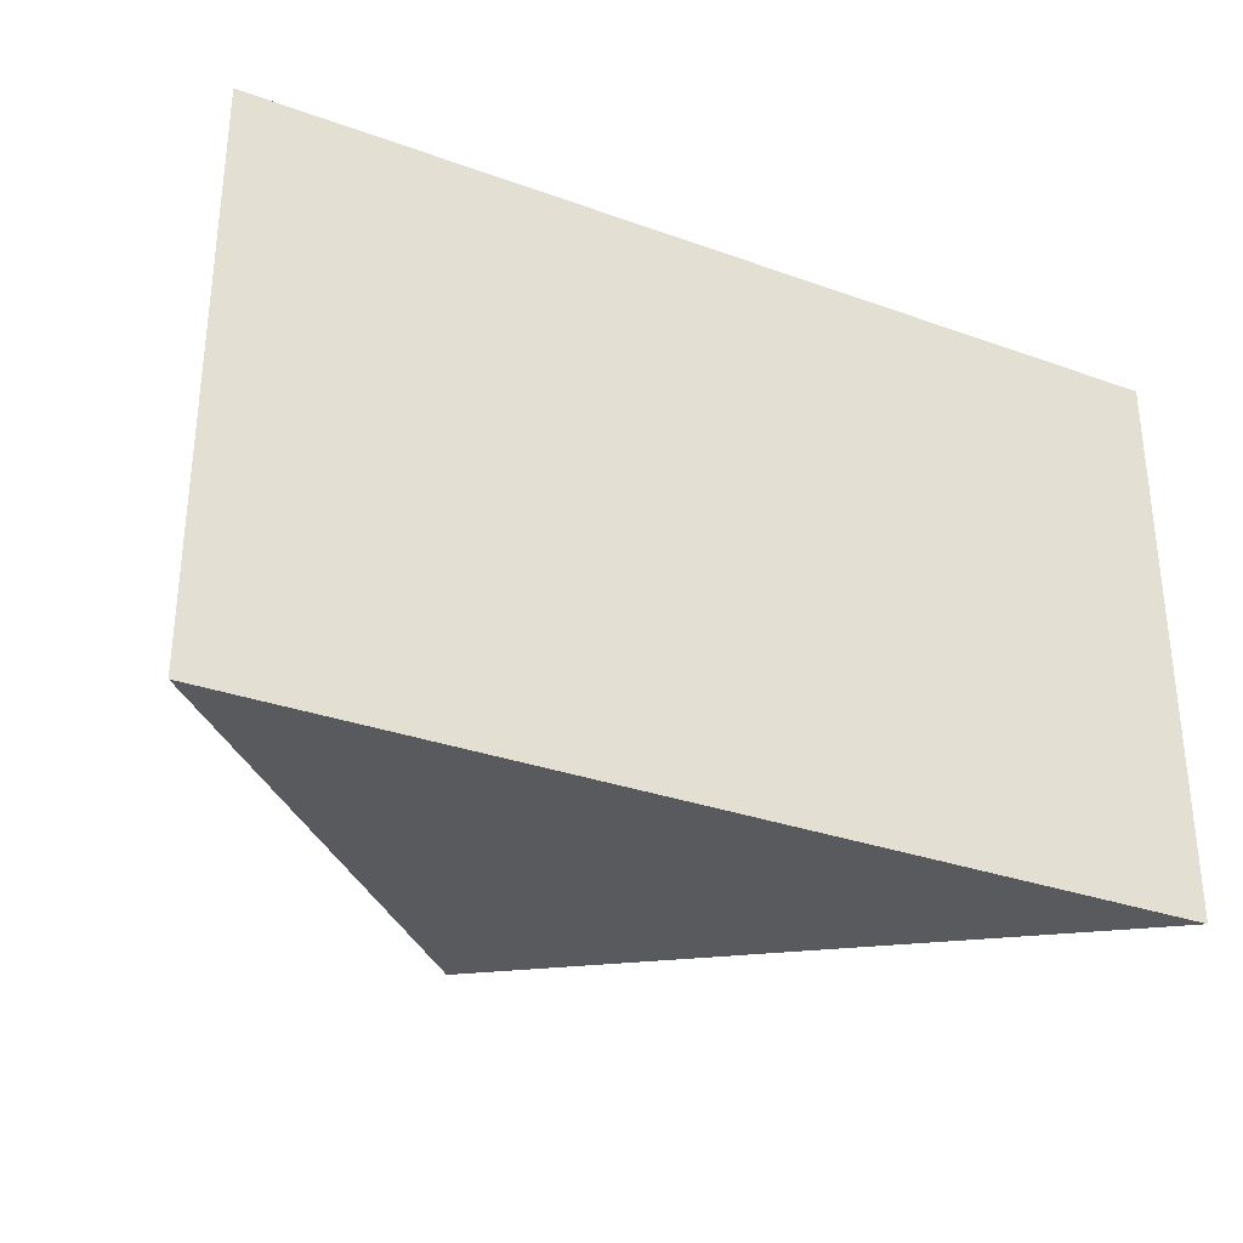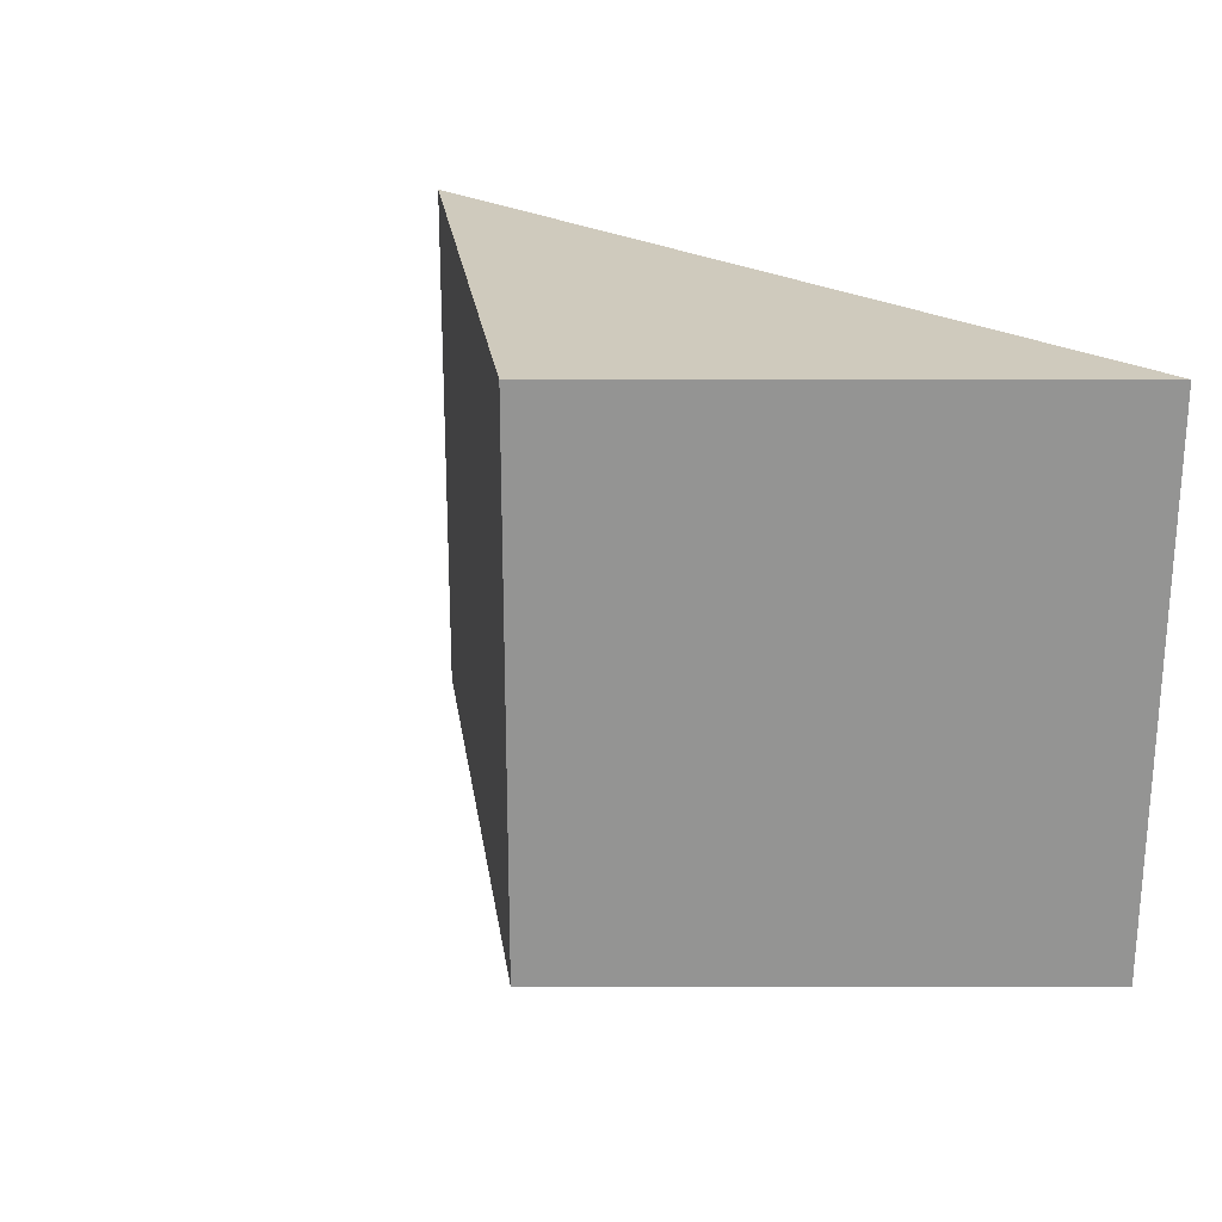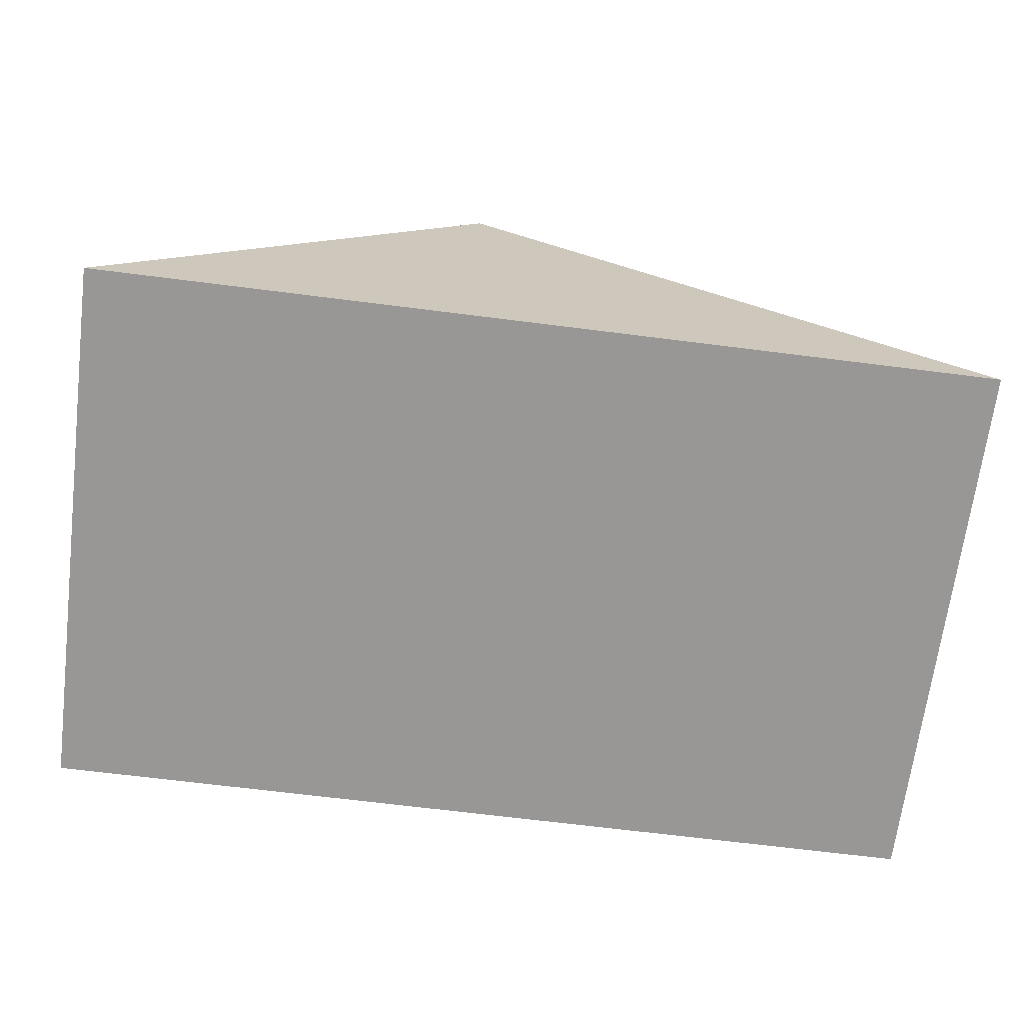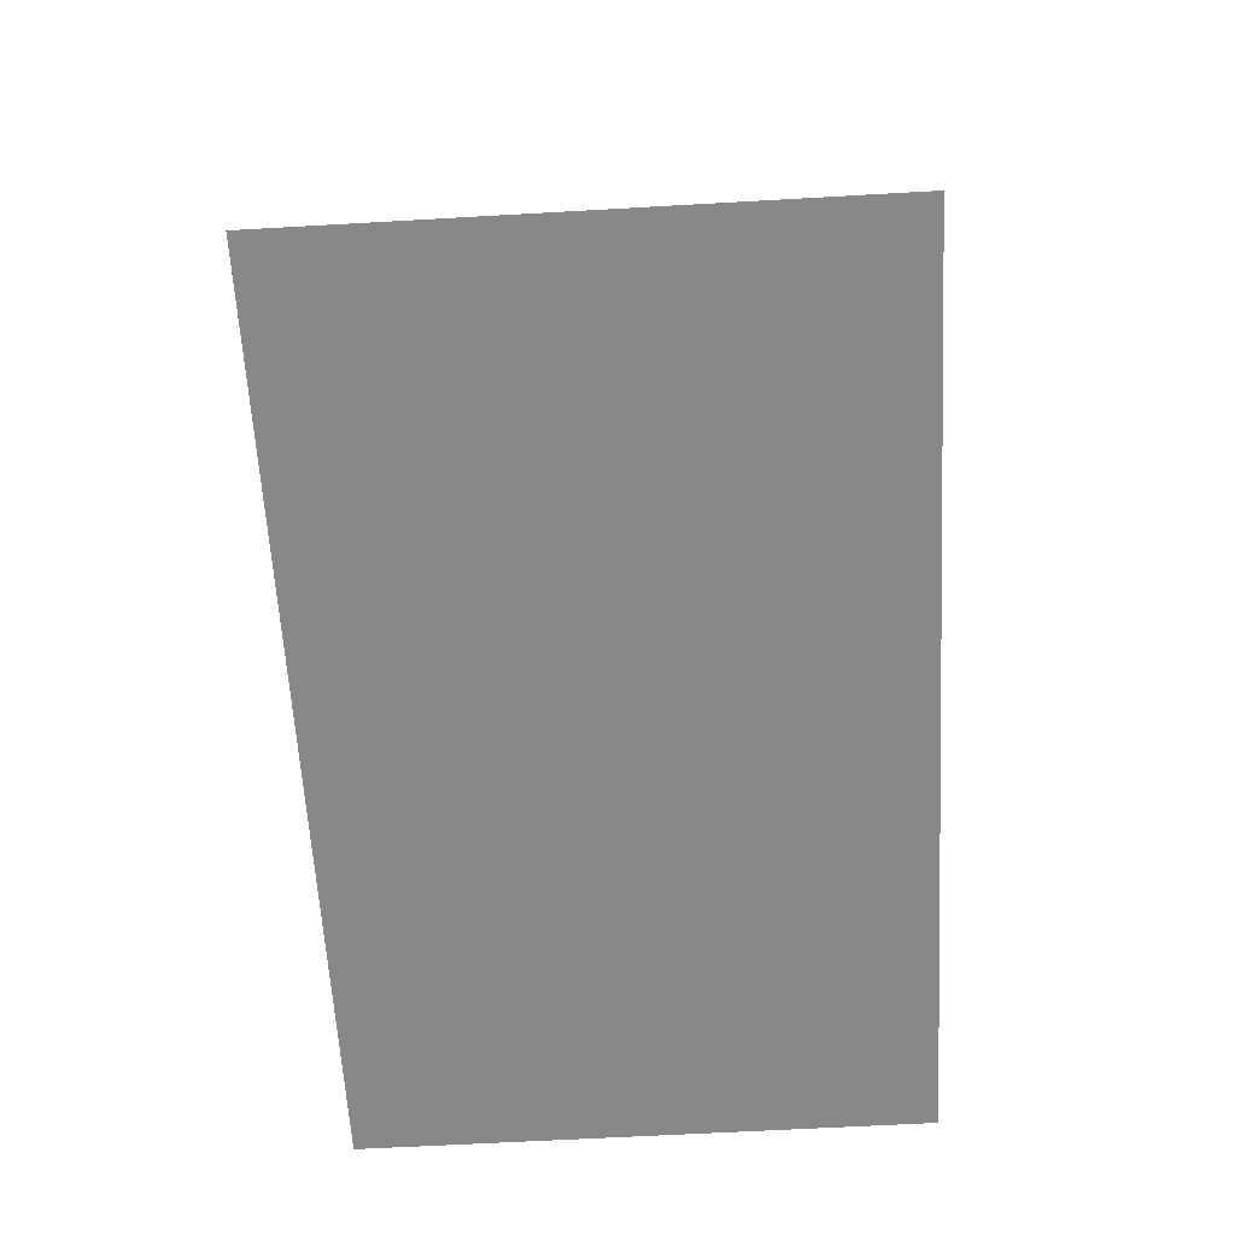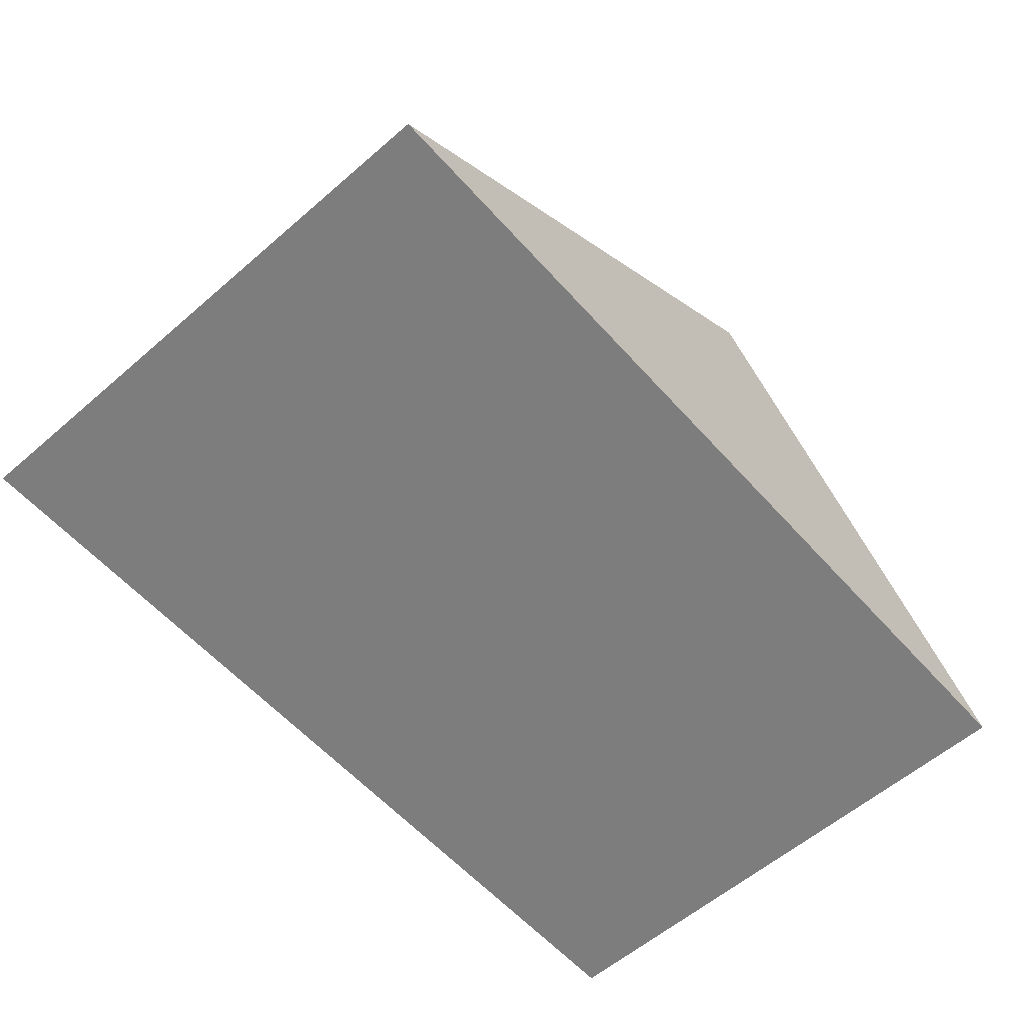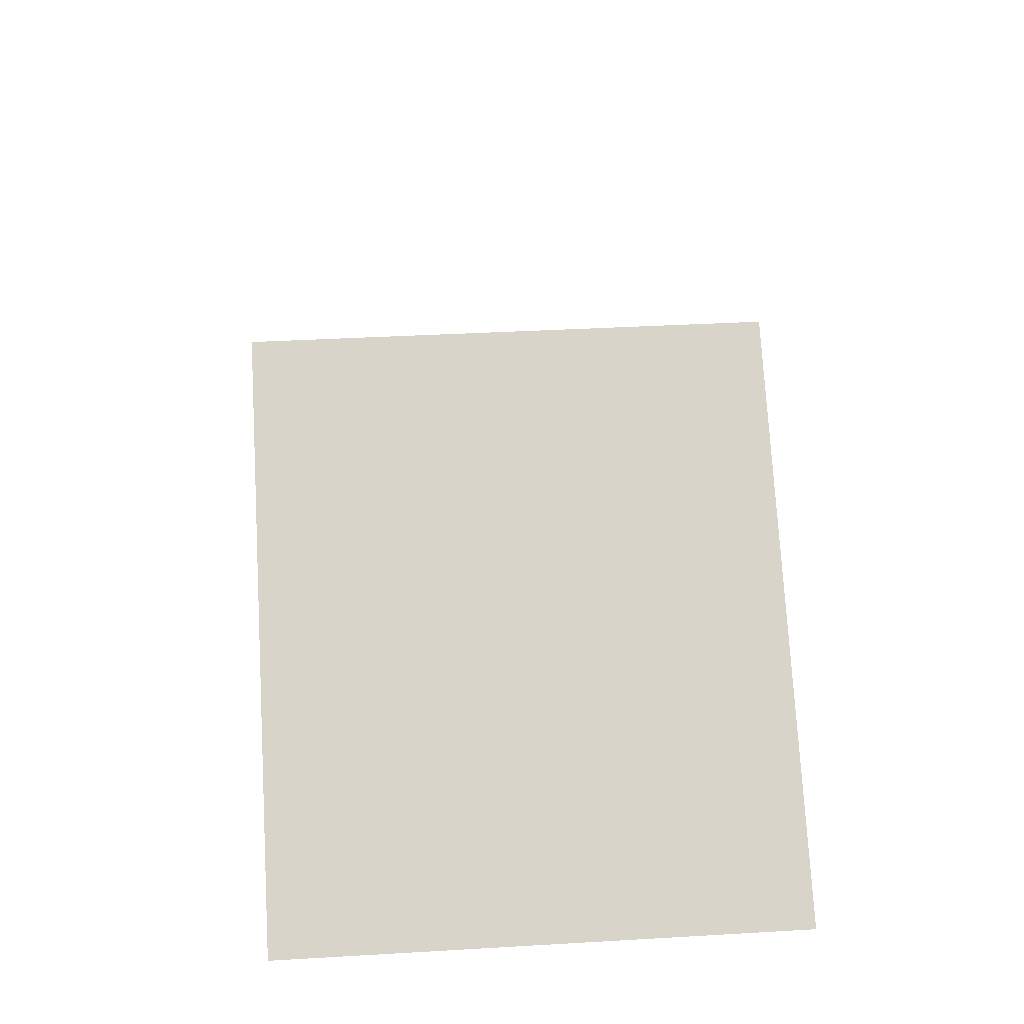
<metadata>
{"format":"obj","ext":"obj","renderer":"f3d","projection":"perspective","resolution":1024,"background":"white","views":[{"elev":-31.3,"azim":-27.0,"up":"+Z"},{"elev":23.0,"azim":-134.4,"up":"+Z"},{"elev":-68.3,"azim":-7.2,"up":"+Y"},{"elev":-62.8,"azim":93.3,"up":"+Y"},{"elev":-59.2,"azim":131.6,"up":"+Y"},{"elev":39.2,"azim":85.9,"up":"+Y"}]}
</metadata>
<code>
g pb_Mesh-4771172
v -1.5 2.4 0.07477
v -3.849 -7.739e-06 0.07477
v 1.75 -1.914e-06 0.07477
v -1.5 2.4 0.07477
v -3.849 -6.251e-06 3.5
v -3.849 -7.739e-06 0.07477
v -1.5 2.4 3.5
v -1.5 2.4 3.5
v 1.75 -2.381e-06 3.5
v -3.849 -6.251e-06 3.5
v -1.5 2.4 3.5
v 1.75 -1.914e-06 0.07477
v 1.75 -2.381e-06 3.5
v -1.5 2.4 0.07477
v 1.75 -1.914e-06 0.07477
v -3.849 -7.739e-06 0.07477
v 1.75 -2.381e-06 3.5
v -3.849 -6.251e-06 3.5
g pb_Mesh-4771172_0
f 3 2 1
f 6 5 4
f 5 7 4
f 10 9 8
f 13 12 11
f 12 14 11
f 17 16 15
f 17 18 16

</code>
